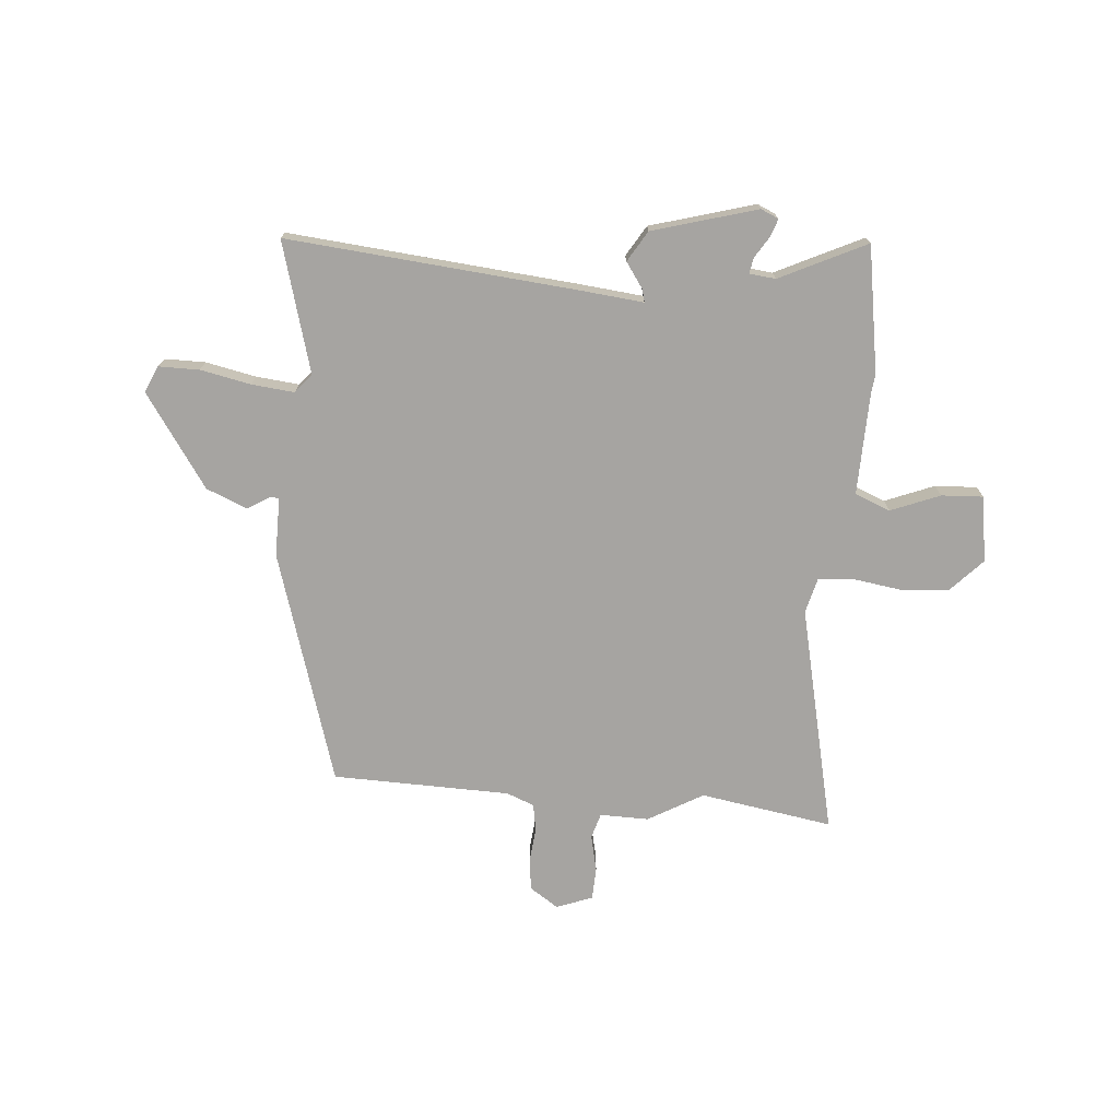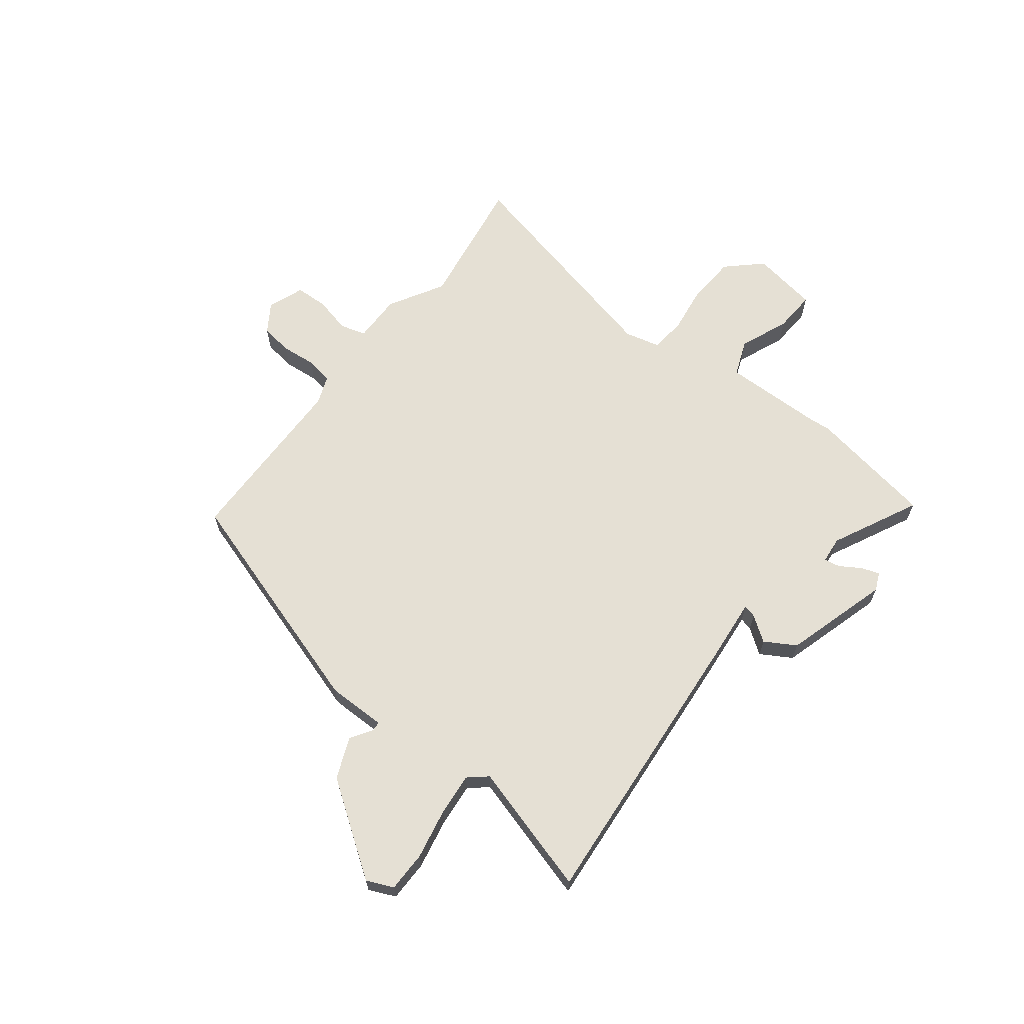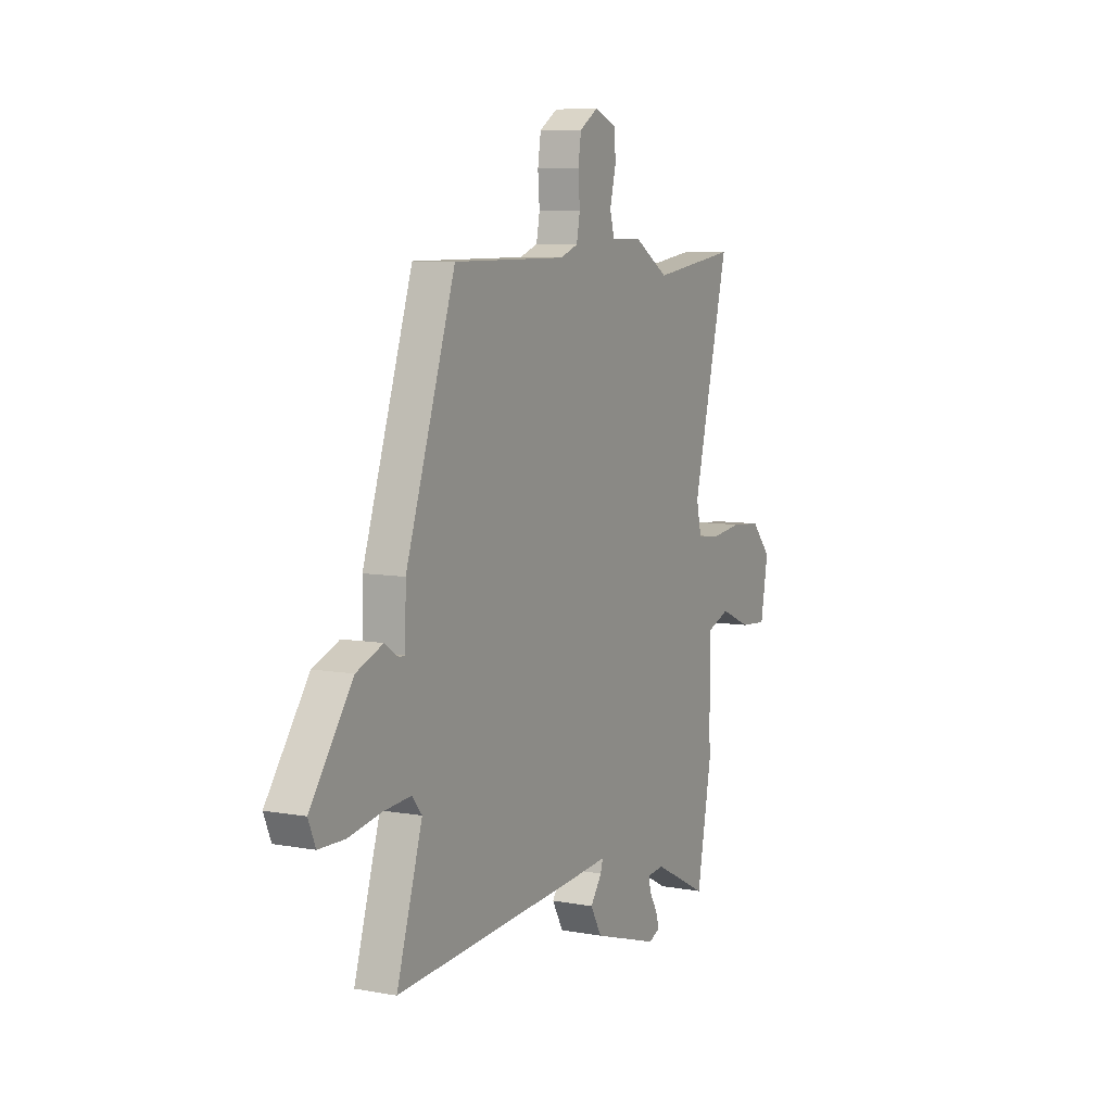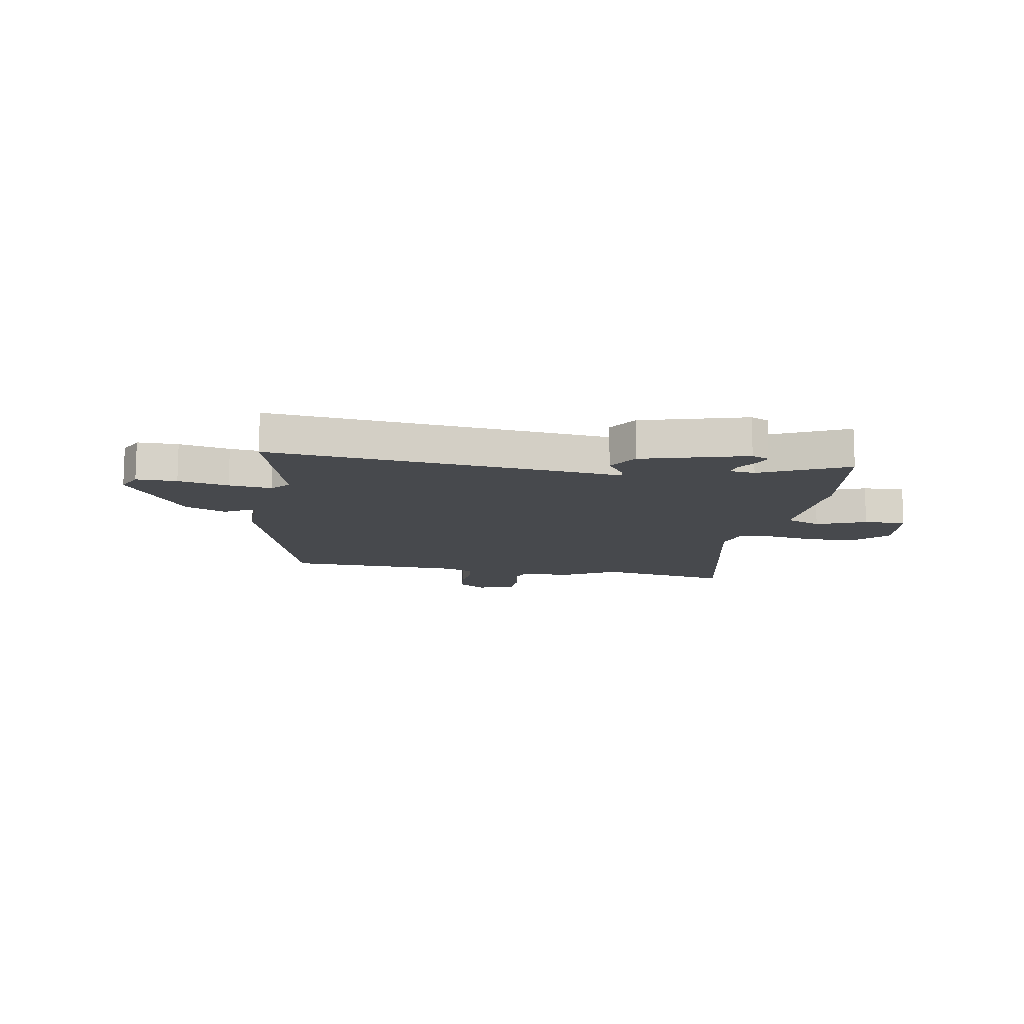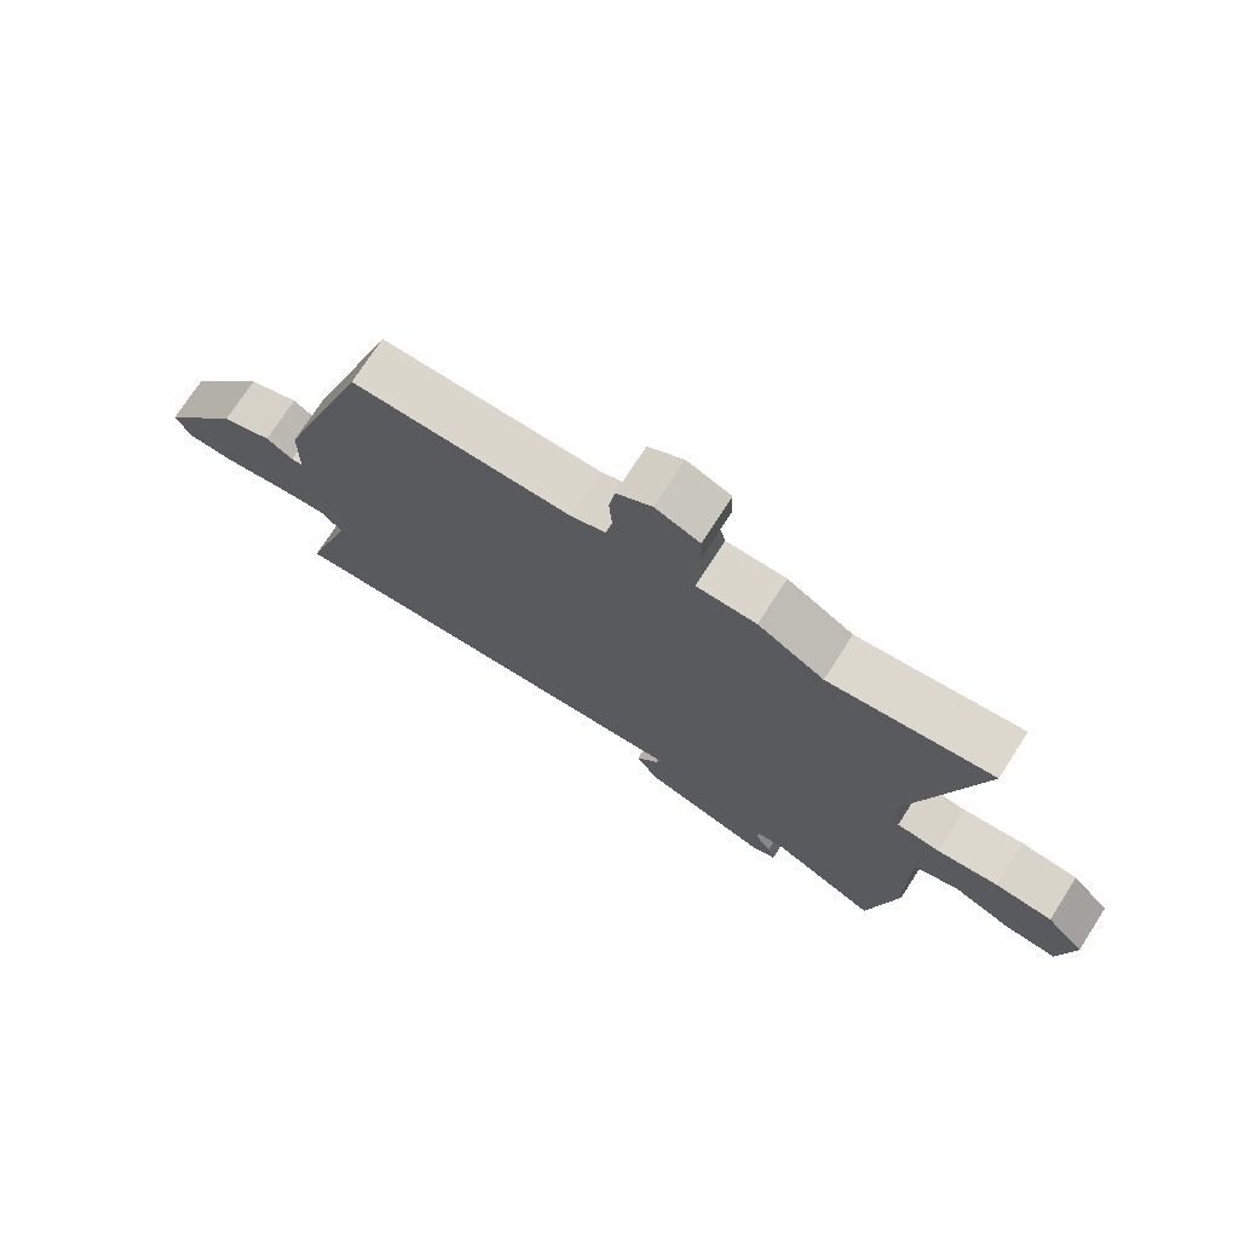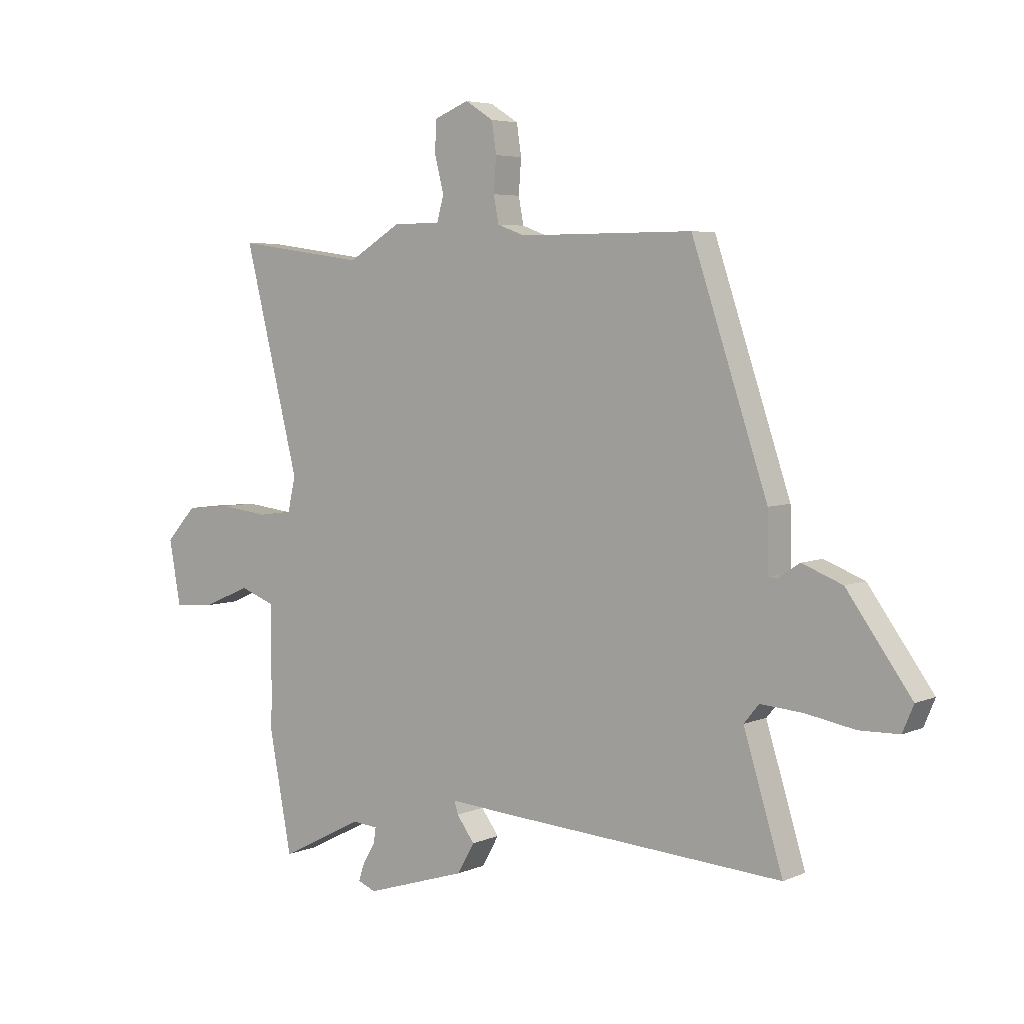
<metadata>
{"format":"obj","ext":"obj","renderer":"f3d","projection":"perspective","resolution":1024,"background":"white","views":[{"elev":-73.5,"azim":173.8,"up":"+Y"},{"elev":65.2,"azim":126.7,"up":"+Y"},{"elev":7.9,"azim":117.0,"up":"+Z"},{"elev":-12.2,"azim":168.3,"up":"+Y"},{"elev":73.6,"azim":-147.3,"up":"+Z"},{"elev":5.0,"azim":37.1,"up":"+Z"}]}
</metadata>
<code>
v 0.393 0.07 0.513
v 0.538 0.07 0.082
v 0.54 0.07 -0.028
v 0.557 0.07 -0.029
v 0.598 0.07 -0.002
v 0.675 0.07 -0.032
v 0.798 0.07 -0.202
v 0.777 0.07 -0.252
v 0.701 0.07 -0.254
v 0.606 0.07 -0.237
v 0.526 0.07 -0.231
v 0.497 0.07 -0.266
v 0.572 0.07 -0.509
v 0.027 0.07 -0.473
v -0.089 0.07 -0.464
v -0.082 0.07 -0.488
v -0.048 0.07 -0.534
v -0.081 0.07 -0.592
v -0.275 0.07 -0.653
v -0.309 0.07 -0.639
v -0.298 0.07 -0.605
v -0.274 0.07 -0.565
v -0.27 0.07 -0.536
v -0.319 0.07 -0.532
v -0.479 0.07 -0.614
v -0.523 0.07 -0.379
v -0.52 0.07 -0.34
v -0.52 0.07 -0.152
v -0.587 0.07 -0.127
v -0.678 0.07 -0.166
v -0.756 0.07 -0.172
v -0.778 0.07 -0.049
v -0.72 0.07 0.015
v -0.632 0.07 0.023
v -0.54 0.07 0.012
v -0.474 0.07 0.02
v -0.459 0.07 0.086
v -0.565 0.07 0.509
v -0.316 0.07 0.475
v -0.215 0.07 0.536
v -0.124 0.07 0.537
v -0.111 0.07 0.585
v -0.128 0.07 0.652
v -0.127 0.07 0.713
v -0.06 0.07 0.74
v -0.006 0.07 0.706
v 0.003 0.07 0.647
v -0.002 0.07 0.582
v 0.008 0.07 0.531
v 0.06 0.07 0.512
v 0.393 0 0.513
v 0.538 0 0.082
v 0.54 0 -0.028
v 0.557 0 -0.029
v 0.598 0 -0.002
v 0.675 0 -0.032
v 0.798 0 -0.202
v 0.777 0 -0.252
v 0.701 0 -0.254
v 0.606 0 -0.237
v 0.526 0 -0.231
v 0.497 0 -0.266
v 0.572 0 -0.509
v 0.027 0 -0.473
v -0.089 0 -0.464
v -0.082 0 -0.488
v -0.048 0 -0.534
v -0.081 0 -0.592
v -0.275 0 -0.653
v -0.309 0 -0.639
v -0.298 0 -0.605
v -0.274 0 -0.565
v -0.27 0 -0.536
v -0.319 0 -0.532
v -0.479 0 -0.614
v -0.523 0 -0.379
v -0.52 0 -0.34
v -0.52 0 -0.152
v -0.587 0 -0.127
v -0.678 0 -0.166
v -0.756 0 -0.172
v -0.778 0 -0.049
v -0.72 0 0.015
v -0.632 0 0.023
v -0.54 0 0.012
v -0.474 0 0.02
v -0.459 0 0.086
v -0.565 0 0.509
v -0.316 0 0.475
v -0.215 0 0.536
v -0.124 0 0.537
v -0.111 0 0.585
v -0.128 0 0.652
v -0.127 0 0.713
v -0.06 0 0.74
v -0.006 0 0.706
v 0.003 0 0.647
v -0.002 0 0.582
v 0.008 0 0.531
v 0.06 0 0.512
f 45 46 47 48
f 45 48 49
f 42 43 44 45
f 41 42 45 49
f 39 40 41 49
f 37 38 39
f 36 37 39 49
f 32 33 34 35
f 32 35 36
f 29 30 31 32
f 28 29 32 36
f 27 28 36 49
f 24 25 26 27
f 23 24 27 49
f 19 20 21 22
f 16 17 18 19
f 15 16 19 22
f 12 13 14 15
f 11 12 15
f 7 8 9 10
f 7 10 11
f 4 5 6 7
f 3 4 7 11
f 50 1 2 3
f 50 3 11 15
f 23 49 50
f 15 22 23 50
f 98 97 96 95
f 99 98 95
f 95 94 93 92
f 99 95 92 91
f 99 91 90 89
f 89 88 87
f 99 89 87 86
f 85 84 83 82
f 86 85 82
f 82 81 80 79
f 86 82 79 78
f 99 86 78 77
f 77 76 75 74
f 99 77 74 73
f 72 71 70 69
f 69 68 67 66
f 72 69 66 65
f 65 64 63 62
f 65 62 61
f 60 59 58 57
f 61 60 57
f 57 56 55 54
f 61 57 54 53
f 53 52 51 100
f 65 61 53 100
f 100 99 73
f 100 73 72 65
f 1 51 52 2
f 2 52 53 3
f 3 53 54 4
f 4 54 55 5
f 5 55 56 6
f 6 56 57 7
f 7 57 58 8
f 8 58 59 9
f 9 59 60 10
f 10 60 61 11
f 11 61 62 12
f 12 62 63 13
f 13 63 64 14
f 14 64 65 15
f 15 65 66 16
f 16 66 67 17
f 17 67 68 18
f 18 68 69 19
f 19 69 70 20
f 20 70 71 21
f 21 71 72 22
f 22 72 73 23
f 23 73 74 24
f 24 74 75 25
f 25 75 76 26
f 26 76 77 27
f 27 77 78 28
f 28 78 79 29
f 29 79 80 30
f 30 80 81 31
f 31 81 82 32
f 32 82 83 33
f 33 83 84 34
f 34 84 85 35
f 35 85 86 36
f 36 86 87 37
f 37 87 88 38
f 38 88 89 39
f 39 89 90 40
f 40 90 91 41
f 41 91 92 42
f 42 92 93 43
f 43 93 94 44
f 44 94 95 45
f 45 95 96 46
f 46 96 97 47
f 47 97 98 48
f 48 98 99 49
f 49 99 100 50
f 50 100 51 1

</code>
